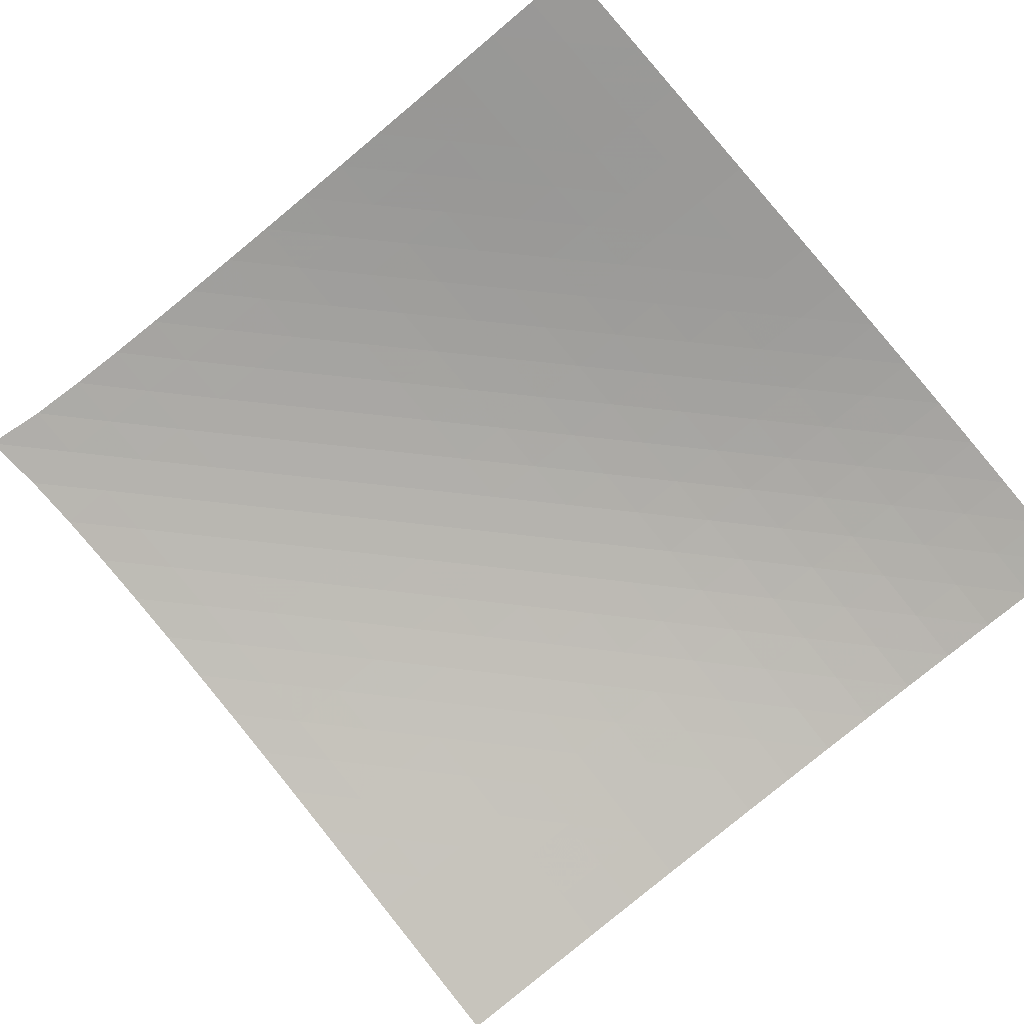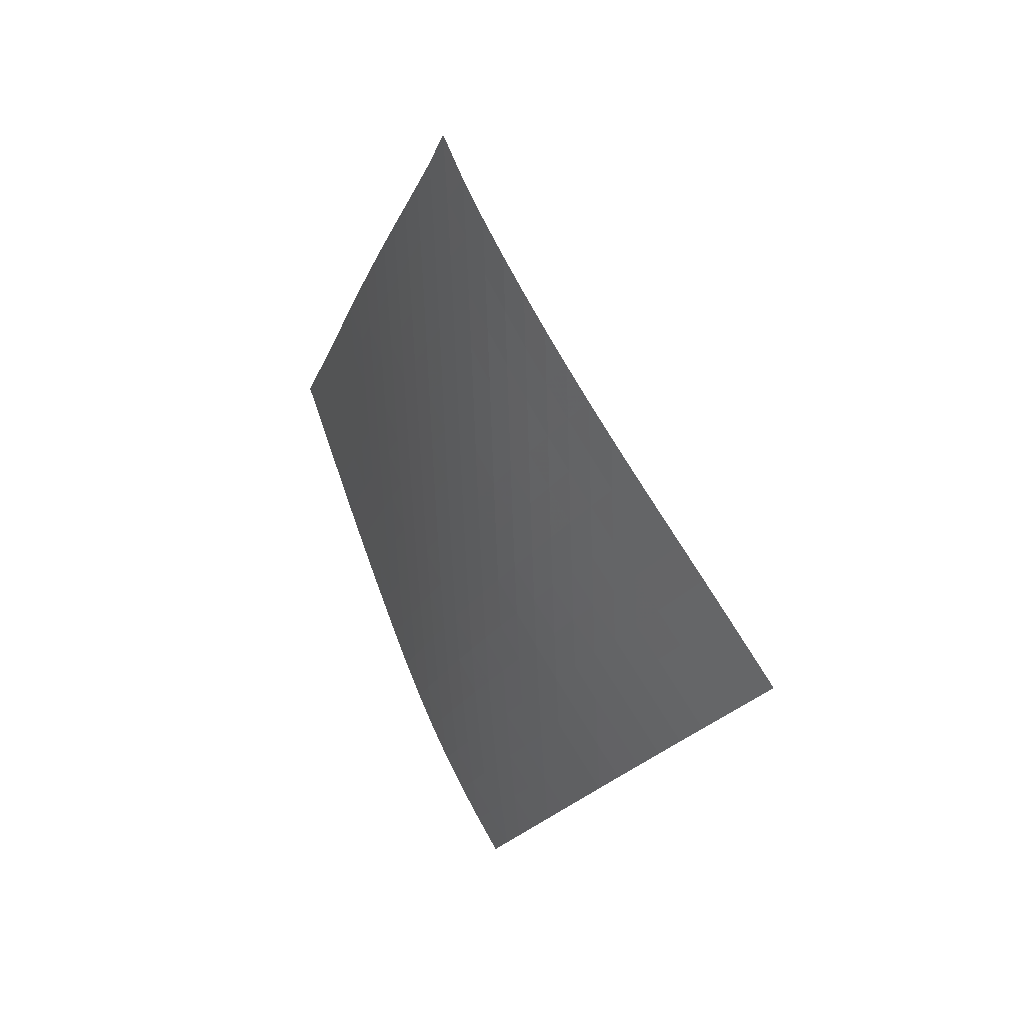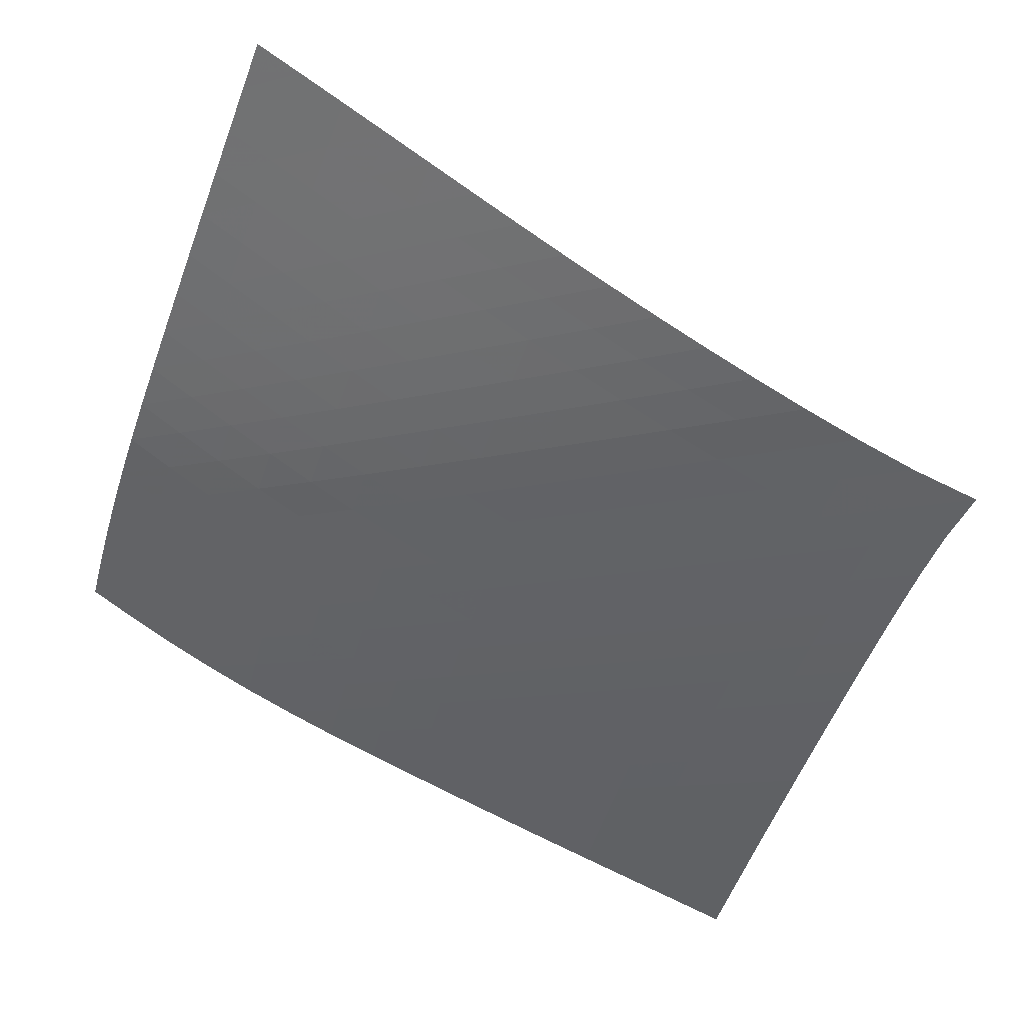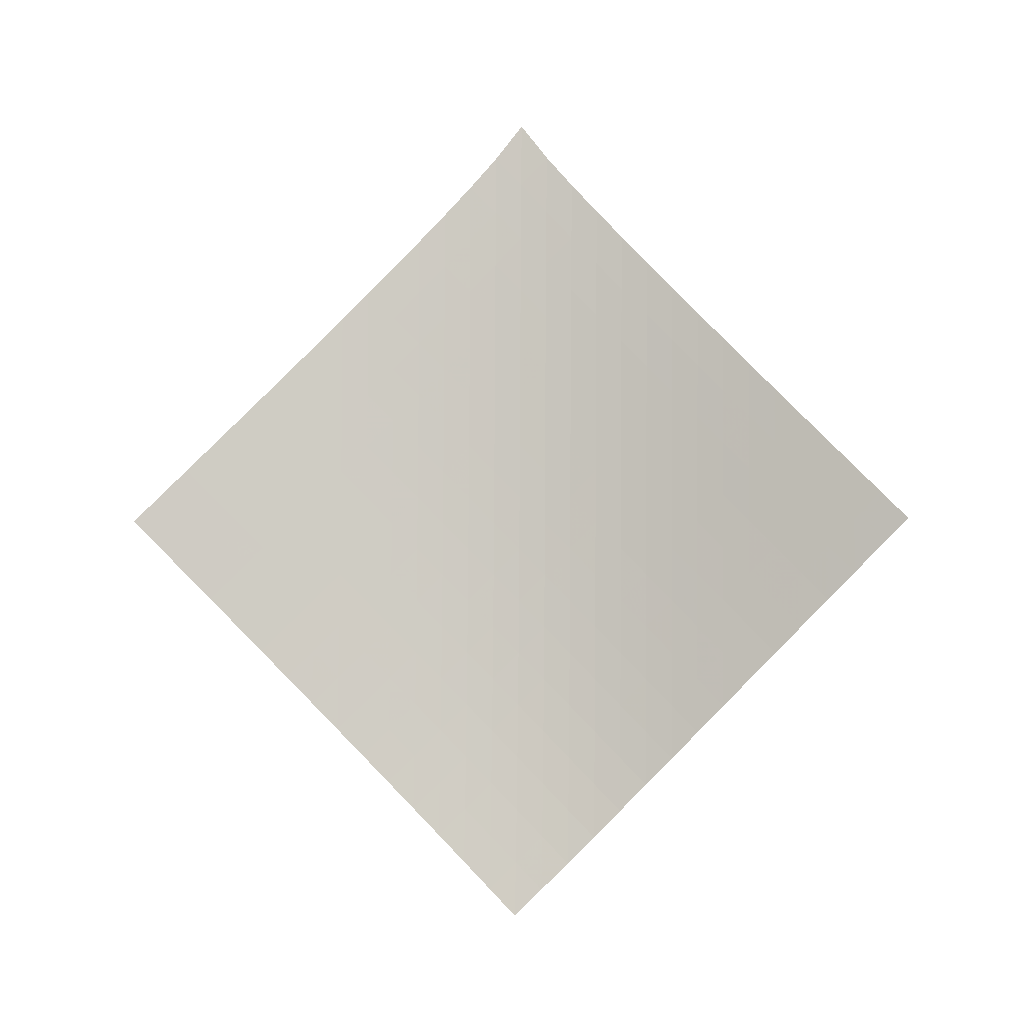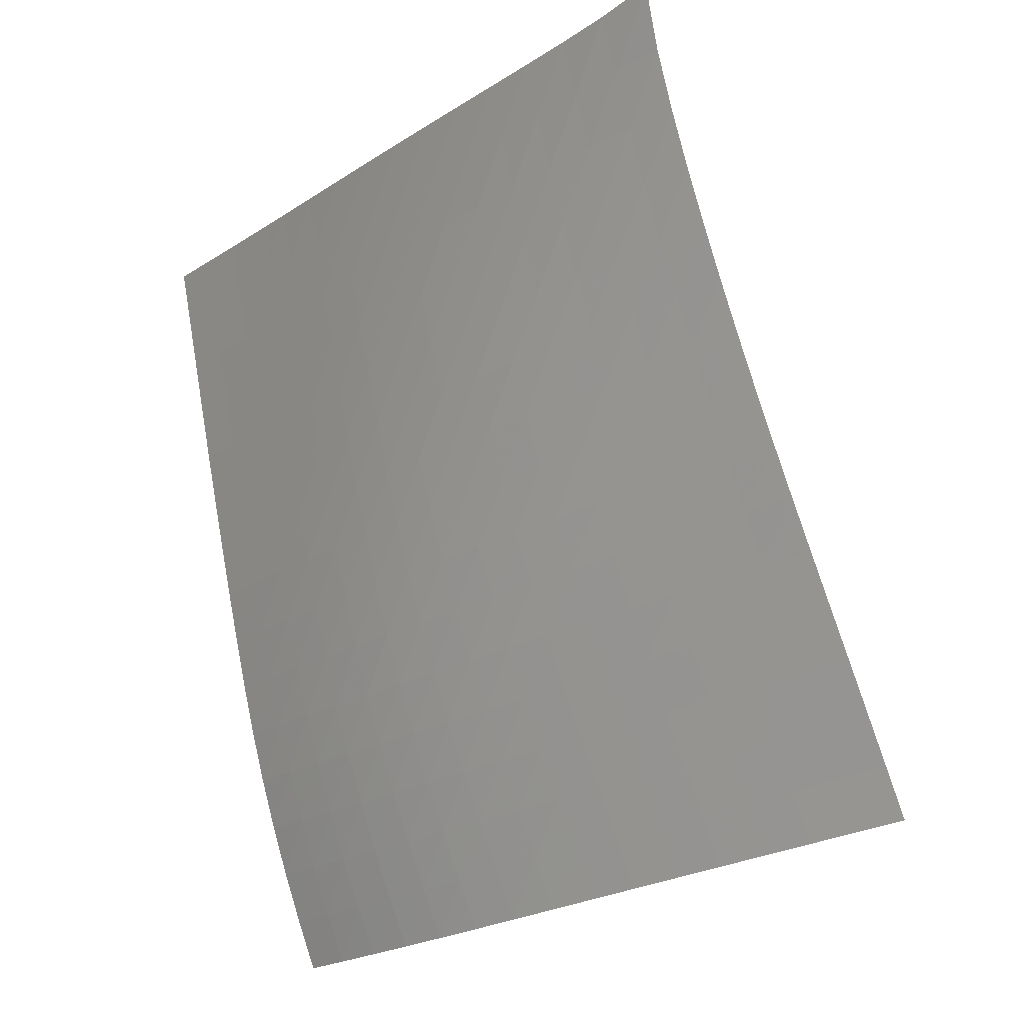
<metadata>
{"format":"obj","ext":"obj","renderer":"f3d","projection":"perspective","resolution":1024,"background":"white","views":[{"elev":54.4,"azim":-83.0,"up":"+Z"},{"elev":27.6,"azim":-170.8,"up":"+Y"},{"elev":-12.2,"azim":126.8,"up":"+Z"},{"elev":-2.1,"azim":-37.4,"up":"+Y"},{"elev":-67.0,"azim":160.0,"up":"+Z"}]}
</metadata>
<code>
v -6.502 -0.04875 6.502
v -1.334 -9.638 14.17
v -14.17 -9.638 1.334
v -7.395 -18.87 7.395
v -13.65 -9.029 1.663
v -13.13 -8.421 1.991
v -12.6 -7.811 2.314
v -12.07 -7.201 2.635
v -11.54 -6.59 2.954
v -11.02 -5.976 3.274
v -10.49 -5.36 3.599
v -9.974 -4.74 3.93
v -9.461 -4.117 4.269
v -8.954 -3.488 4.616
v -8.453 -2.852 4.973
v -7.958 -2.207 5.338
v -7.47 -1.544 5.714
v -6.985 -0.8454 6.101
v -6.101 -0.8454 6.985
v -5.714 -1.544 7.47
v -5.338 -2.207 7.958
v -4.973 -2.852 8.453
v -4.616 -3.488 8.954
v -4.269 -4.117 9.461
v -3.93 -4.74 9.974
v -3.599 -5.36 10.49
v -3.274 -5.976 11.02
v -2.954 -6.59 11.54
v -2.635 -7.201 12.07
v -2.314 -7.811 12.6
v -1.991 -8.421 13.13
v -1.663 -9.029 13.65
v -1.7 -10.25 13.69
v -2.065 -10.87 13.2
v -2.43 -11.48 12.71
v -2.798 -12.1 12.23
v -3.169 -12.72 11.75
v -3.544 -13.33 11.27
v -3.922 -13.95 10.8
v -4.304 -14.57 10.33
v -4.694 -15.19 9.867
v -5.098 -15.8 9.415
v -5.519 -16.42 8.978
v -5.96 -17.04 8.557
v -6.422 -17.65 8.154
v -6.902 -18.26 7.768
v -7.768 -18.26 6.902
v -8.154 -17.65 6.422
v -8.557 -17.04 5.96
v -8.978 -16.42 5.519
v -9.415 -15.8 5.098
v -9.867 -15.19 4.694
v -10.33 -14.57 4.304
v -10.8 -13.95 3.922
v -11.27 -13.33 3.544
v -11.75 -12.72 3.169
v -12.23 -12.1 2.798
v -12.71 -11.48 2.43
v -13.2 -10.87 2.065
v -13.69 -10.25 1.7
v -6.559 -1.485 6.559
v -7.027 -2.154 6.157
v -7.504 -2.811 5.767
v -7.99 -3.457 5.389
v -8.484 -4.094 5.021
v -8.985 -4.725 4.663
v -9.493 -5.35 4.315
v -10.01 -5.971 3.977
v -10.53 -6.589 3.646
v -11.05 -7.204 3.322
v -11.58 -7.816 3
v -12.11 -8.427 2.679
v -12.64 -9.036 2.356
v -13.16 -9.645 2.029
v -6.157 -2.154 7.027
v -6.606 -2.789 6.606
v -7.067 -3.432 6.2
v -7.54 -4.072 5.809
v -8.023 -4.707 5.429
v -8.516 -5.337 5.061
v -9.018 -5.963 4.704
v -9.528 -6.584 4.357
v -10.05 -7.203 4.02
v -10.57 -7.818 3.691
v -11.09 -8.431 3.366
v -11.62 -9.043 3.043
v -12.15 -9.652 2.72
v -12.67 -10.26 2.393
v -5.767 -2.811 7.504
v -6.2 -3.432 7.067
v -6.645 -4.062 6.645
v -7.103 -4.694 6.238
v -7.574 -5.325 5.845
v -8.057 -5.953 5.465
v -8.55 -6.578 5.097
v -9.053 -7.2 4.742
v -9.565 -7.818 4.398
v -10.08 -8.434 4.063
v -10.61 -9.047 3.734
v -11.13 -9.659 3.409
v -11.66 -10.27 3.084
v -12.19 -10.88 2.758
v -5.389 -3.457 7.99
v -5.809 -4.072 7.54
v -6.238 -4.694 7.103
v -6.681 -5.32 6.681
v -7.137 -5.947 6.273
v -7.608 -6.573 5.879
v -8.091 -7.196 5.5
v -8.586 -7.817 5.134
v -9.091 -8.435 4.781
v -9.606 -9.051 4.439
v -10.13 -9.664 4.106
v -10.65 -10.28 3.778
v -11.18 -10.88 3.452
v -11.7 -11.49 3.126
v -5.021 -4.094 8.484
v -5.429 -4.707 8.023
v -5.845 -5.325 7.574
v -6.273 -5.947 7.137
v -6.715 -6.57 6.715
v -7.171 -7.194 6.307
v -7.642 -7.816 5.914
v -8.127 -8.436 5.536
v -8.625 -9.054 5.173
v -9.133 -9.669 4.823
v -9.649 -10.28 4.484
v -10.17 -10.89 4.152
v -10.7 -11.5 3.824
v -11.22 -12.11 3.497
v -4.663 -4.725 8.985
v -5.061 -5.337 8.516
v -5.465 -5.953 8.057
v -5.879 -6.573 7.608
v -6.307 -7.194 7.171
v -6.749 -7.815 6.749
v -7.207 -8.436 6.342
v -7.68 -9.055 5.951
v -8.167 -9.672 5.576
v -8.667 -10.29 5.216
v -9.178 -10.9 4.869
v -9.697 -11.51 4.532
v -10.22 -12.12 4.201
v -10.75 -12.73 3.872
v -4.315 -5.35 9.493
v -4.704 -5.963 9.018
v -5.097 -6.578 8.55
v -5.5 -7.196 8.091
v -5.914 -7.816 7.642
v -6.342 -8.436 7.207
v -6.785 -9.055 6.785
v -7.245 -9.674 6.38
v -7.72 -10.29 5.991
v -8.211 -10.91 5.619
v -8.714 -11.52 5.263
v -9.228 -12.13 4.918
v -9.748 -12.74 4.582
v -10.27 -13.35 4.251
v -3.977 -5.971 10.01
v -4.357 -6.584 9.528
v -4.742 -7.2 9.053
v -5.134 -7.817 8.586
v -5.536 -8.436 8.127
v -5.951 -9.055 7.68
v -6.38 -9.674 7.245
v -6.825 -10.29 6.825
v -7.287 -10.91 6.422
v -7.766 -11.53 6.037
v -8.26 -12.14 5.668
v -8.767 -12.75 5.314
v -9.283 -13.36 4.971
v -9.805 -13.96 4.636
v -3.646 -6.589 10.53
v -4.02 -7.203 10.05
v -4.398 -7.818 9.565
v -4.781 -8.435 9.091
v -5.173 -9.054 8.625
v -5.576 -9.672 8.167
v -5.991 -10.29 7.72
v -6.422 -10.91 7.287
v -6.87 -11.53 6.87
v -7.336 -12.14 6.471
v -7.819 -12.76 6.089
v -8.317 -13.37 5.724
v -8.826 -13.98 5.372
v -9.344 -14.58 5.031
v -3.322 -7.204 11.05
v -3.691 -7.818 10.57
v -4.063 -8.434 10.08
v -4.439 -9.051 9.606
v -4.823 -9.669 9.133
v -5.216 -10.29 8.667
v -5.619 -10.91 8.211
v -6.037 -11.53 7.766
v -6.471 -12.14 7.336
v -6.923 -12.76 6.923
v -7.394 -13.37 6.529
v -7.882 -13.98 6.152
v -8.384 -14.59 5.79
v -8.896 -15.2 5.44
v -3 -7.816 11.58
v -3.366 -8.431 11.09
v -3.734 -9.047 10.61
v -4.106 -9.664 10.13
v -4.484 -10.28 9.649
v -4.869 -10.9 9.178
v -5.263 -11.52 8.714
v -5.668 -12.14 8.26
v -6.089 -12.76 7.819
v -6.529 -13.37 7.394
v -6.987 -13.99 6.987
v -7.464 -14.6 6.599
v -7.958 -15.21 6.227
v -8.463 -15.82 5.868
v -2.679 -8.427 12.11
v -3.043 -9.043 11.62
v -3.409 -9.659 11.13
v -3.778 -10.28 10.65
v -4.152 -10.89 10.17
v -4.532 -11.51 9.697
v -4.918 -12.13 9.228
v -5.314 -12.75 8.767
v -5.724 -13.37 8.317
v -6.152 -13.98 7.882
v -6.599 -14.6 7.464
v -7.065 -15.21 7.065
v -7.55 -15.82 6.684
v -8.048 -16.43 6.317
v -2.356 -9.036 12.64
v -2.72 -9.652 12.15
v -3.084 -10.27 11.66
v -3.452 -10.88 11.18
v -3.824 -11.5 10.7
v -4.201 -12.12 10.22
v -4.582 -12.74 9.748
v -4.971 -13.36 9.283
v -5.372 -13.98 8.826
v -5.79 -14.59 8.384
v -6.227 -15.21 7.958
v -6.684 -15.82 7.55
v -7.16 -16.44 7.16
v -7.651 -17.04 6.785
v -2.029 -9.645 13.16
v -2.393 -10.26 12.67
v -2.758 -10.88 12.19
v -3.126 -11.49 11.7
v -3.497 -12.11 11.22
v -3.872 -12.73 10.75
v -4.251 -13.35 10.27
v -4.636 -13.96 9.805
v -5.031 -14.58 9.344
v -5.44 -15.2 8.896
v -5.868 -15.82 8.463
v -6.317 -16.43 8.048
v -6.785 -17.04 7.651
v -7.271 -17.65 7.271
f 256 46 4
f 256 4 47
f 5 74 60
f 5 60 3
f 74 88 59
f 74 59 60
f 88 102 58
f 88 58 59
f 102 116 57
f 102 57 58
f 116 130 56
f 116 56 57
f 130 144 55
f 130 55 56
f 144 158 54
f 144 54 55
f 158 172 53
f 158 53 54
f 172 186 52
f 172 52 53
f 186 200 51
f 186 51 52
f 200 214 50
f 200 50 51
f 214 228 49
f 214 49 50
f 228 242 48
f 228 48 49
f 242 256 47
f 242 47 48
f 1 19 61
f 1 61 18
f 18 61 62
f 18 62 17
f 17 62 63
f 17 63 16
f 16 63 64
f 16 64 15
f 15 64 65
f 15 65 14
f 14 65 66
f 14 66 13
f 13 66 67
f 13 67 12
f 12 67 68
f 12 68 11
f 11 68 69
f 11 69 10
f 10 69 70
f 10 70 9
f 9 70 71
f 9 71 8
f 8 71 72
f 8 72 7
f 7 72 73
f 7 73 6
f 6 73 74
f 6 74 5
f 19 20 75
f 19 75 61
f 61 75 76
f 61 76 62
f 62 76 77
f 62 77 63
f 63 77 78
f 63 78 64
f 64 78 79
f 64 79 65
f 65 79 80
f 65 80 66
f 66 80 81
f 66 81 67
f 67 81 82
f 67 82 68
f 68 82 83
f 68 83 69
f 69 83 84
f 69 84 70
f 70 84 85
f 70 85 71
f 71 85 86
f 71 86 72
f 72 86 87
f 72 87 73
f 73 87 88
f 73 88 74
f 20 21 89
f 20 89 75
f 75 89 90
f 75 90 76
f 76 90 91
f 76 91 77
f 77 91 92
f 77 92 78
f 78 92 93
f 78 93 79
f 79 93 94
f 79 94 80
f 80 94 95
f 80 95 81
f 81 95 96
f 81 96 82
f 82 96 97
f 82 97 83
f 83 97 98
f 83 98 84
f 84 98 99
f 84 99 85
f 85 99 100
f 85 100 86
f 86 100 101
f 86 101 87
f 87 101 102
f 87 102 88
f 21 22 103
f 21 103 89
f 89 103 104
f 89 104 90
f 90 104 105
f 90 105 91
f 91 105 106
f 91 106 92
f 92 106 107
f 92 107 93
f 93 107 108
f 93 108 94
f 94 108 109
f 94 109 95
f 95 109 110
f 95 110 96
f 96 110 111
f 96 111 97
f 97 111 112
f 97 112 98
f 98 112 113
f 98 113 99
f 99 113 114
f 99 114 100
f 100 114 115
f 100 115 101
f 101 115 116
f 101 116 102
f 22 23 117
f 22 117 103
f 103 117 118
f 103 118 104
f 104 118 119
f 104 119 105
f 105 119 120
f 105 120 106
f 106 120 121
f 106 121 107
f 107 121 122
f 107 122 108
f 108 122 123
f 108 123 109
f 109 123 124
f 109 124 110
f 110 124 125
f 110 125 111
f 111 125 126
f 111 126 112
f 112 126 127
f 112 127 113
f 113 127 128
f 113 128 114
f 114 128 129
f 114 129 115
f 115 129 130
f 115 130 116
f 23 24 131
f 23 131 117
f 117 131 132
f 117 132 118
f 118 132 133
f 118 133 119
f 119 133 134
f 119 134 120
f 120 134 135
f 120 135 121
f 121 135 136
f 121 136 122
f 122 136 137
f 122 137 123
f 123 137 138
f 123 138 124
f 124 138 139
f 124 139 125
f 125 139 140
f 125 140 126
f 126 140 141
f 126 141 127
f 127 141 142
f 127 142 128
f 128 142 143
f 128 143 129
f 129 143 144
f 129 144 130
f 24 25 145
f 24 145 131
f 131 145 146
f 131 146 132
f 132 146 147
f 132 147 133
f 133 147 148
f 133 148 134
f 134 148 149
f 134 149 135
f 135 149 150
f 135 150 136
f 136 150 151
f 136 151 137
f 137 151 152
f 137 152 138
f 138 152 153
f 138 153 139
f 139 153 154
f 139 154 140
f 140 154 155
f 140 155 141
f 141 155 156
f 141 156 142
f 142 156 157
f 142 157 143
f 143 157 158
f 143 158 144
f 25 26 159
f 25 159 145
f 145 159 160
f 145 160 146
f 146 160 161
f 146 161 147
f 147 161 162
f 147 162 148
f 148 162 163
f 148 163 149
f 149 163 164
f 149 164 150
f 150 164 165
f 150 165 151
f 151 165 166
f 151 166 152
f 152 166 167
f 152 167 153
f 153 167 168
f 153 168 154
f 154 168 169
f 154 169 155
f 155 169 170
f 155 170 156
f 156 170 171
f 156 171 157
f 157 171 172
f 157 172 158
f 26 27 173
f 26 173 159
f 159 173 174
f 159 174 160
f 160 174 175
f 160 175 161
f 161 175 176
f 161 176 162
f 162 176 177
f 162 177 163
f 163 177 178
f 163 178 164
f 164 178 179
f 164 179 165
f 165 179 180
f 165 180 166
f 166 180 181
f 166 181 167
f 167 181 182
f 167 182 168
f 168 182 183
f 168 183 169
f 169 183 184
f 169 184 170
f 170 184 185
f 170 185 171
f 171 185 186
f 171 186 172
f 27 28 187
f 27 187 173
f 173 187 188
f 173 188 174
f 174 188 189
f 174 189 175
f 175 189 190
f 175 190 176
f 176 190 191
f 176 191 177
f 177 191 192
f 177 192 178
f 178 192 193
f 178 193 179
f 179 193 194
f 179 194 180
f 180 194 195
f 180 195 181
f 181 195 196
f 181 196 182
f 182 196 197
f 182 197 183
f 183 197 198
f 183 198 184
f 184 198 199
f 184 199 185
f 185 199 200
f 185 200 186
f 28 29 201
f 28 201 187
f 187 201 202
f 187 202 188
f 188 202 203
f 188 203 189
f 189 203 204
f 189 204 190
f 190 204 205
f 190 205 191
f 191 205 206
f 191 206 192
f 192 206 207
f 192 207 193
f 193 207 208
f 193 208 194
f 194 208 209
f 194 209 195
f 195 209 210
f 195 210 196
f 196 210 211
f 196 211 197
f 197 211 212
f 197 212 198
f 198 212 213
f 198 213 199
f 199 213 214
f 199 214 200
f 29 30 215
f 29 215 201
f 201 215 216
f 201 216 202
f 202 216 217
f 202 217 203
f 203 217 218
f 203 218 204
f 204 218 219
f 204 219 205
f 205 219 220
f 205 220 206
f 206 220 221
f 206 221 207
f 207 221 222
f 207 222 208
f 208 222 223
f 208 223 209
f 209 223 224
f 209 224 210
f 210 224 225
f 210 225 211
f 211 225 226
f 211 226 212
f 212 226 227
f 212 227 213
f 213 227 228
f 213 228 214
f 30 31 229
f 30 229 215
f 215 229 230
f 215 230 216
f 216 230 231
f 216 231 217
f 217 231 232
f 217 232 218
f 218 232 233
f 218 233 219
f 219 233 234
f 219 234 220
f 220 234 235
f 220 235 221
f 221 235 236
f 221 236 222
f 222 236 237
f 222 237 223
f 223 237 238
f 223 238 224
f 224 238 239
f 224 239 225
f 225 239 240
f 225 240 226
f 226 240 241
f 226 241 227
f 227 241 242
f 227 242 228
f 31 32 243
f 31 243 229
f 229 243 244
f 229 244 230
f 230 244 245
f 230 245 231
f 231 245 246
f 231 246 232
f 232 246 247
f 232 247 233
f 233 247 248
f 233 248 234
f 234 248 249
f 234 249 235
f 235 249 250
f 235 250 236
f 236 250 251
f 236 251 237
f 237 251 252
f 237 252 238
f 238 252 253
f 238 253 239
f 239 253 254
f 239 254 240
f 240 254 255
f 240 255 241
f 241 255 256
f 241 256 242
f 32 2 33
f 32 33 243
f 243 33 34
f 243 34 244
f 244 34 35
f 244 35 245
f 245 35 36
f 245 36 246
f 246 36 37
f 246 37 247
f 247 37 38
f 247 38 248
f 248 38 39
f 248 39 249
f 249 39 40
f 249 40 250
f 250 40 41
f 250 41 251
f 251 41 42
f 251 42 252
f 252 42 43
f 252 43 253
f 253 43 44
f 253 44 254
f 254 44 45
f 254 45 255
f 255 45 46
f 255 46 256

</code>
